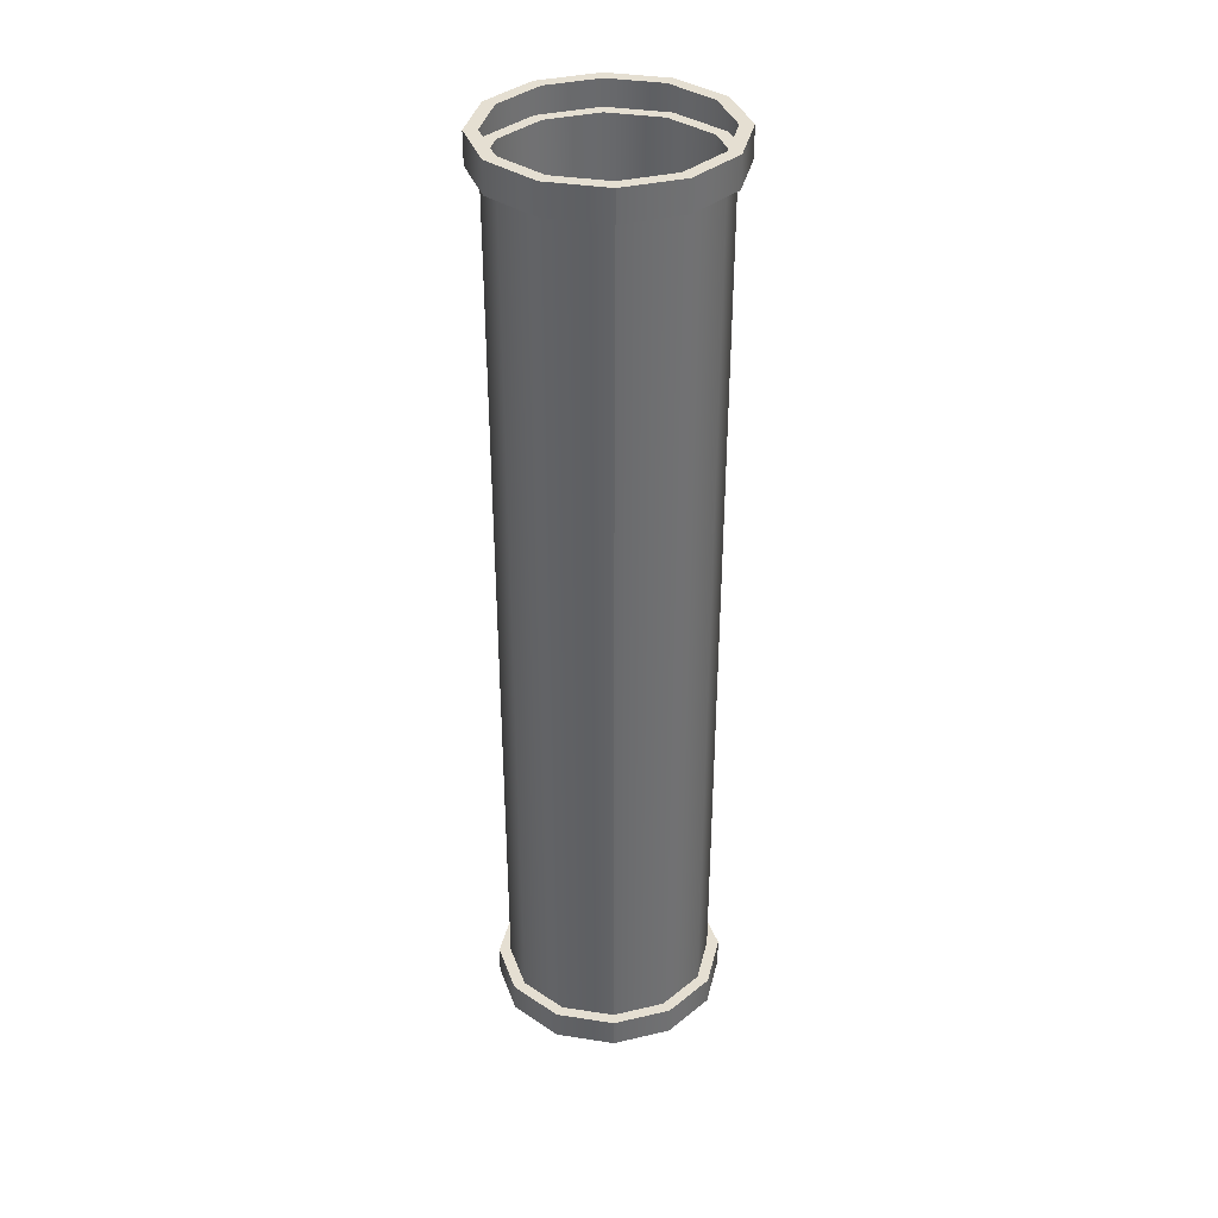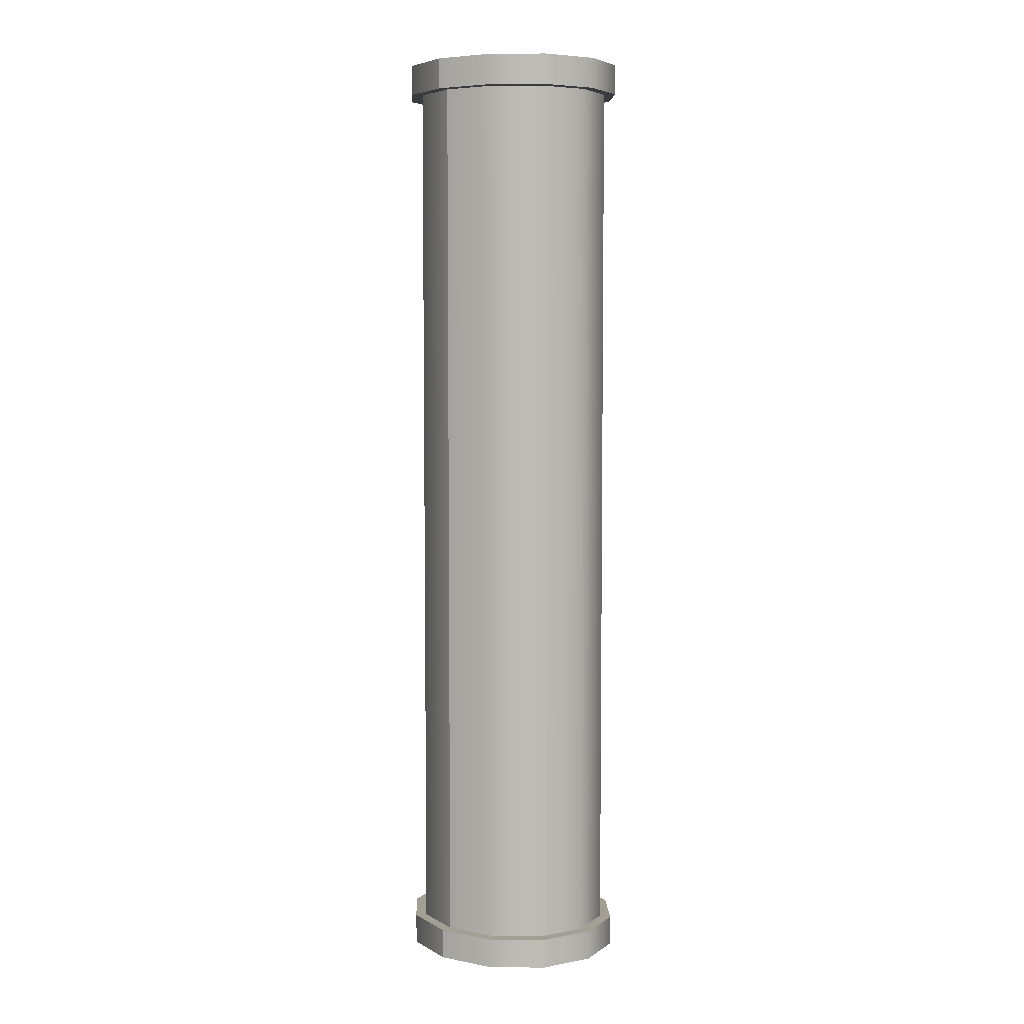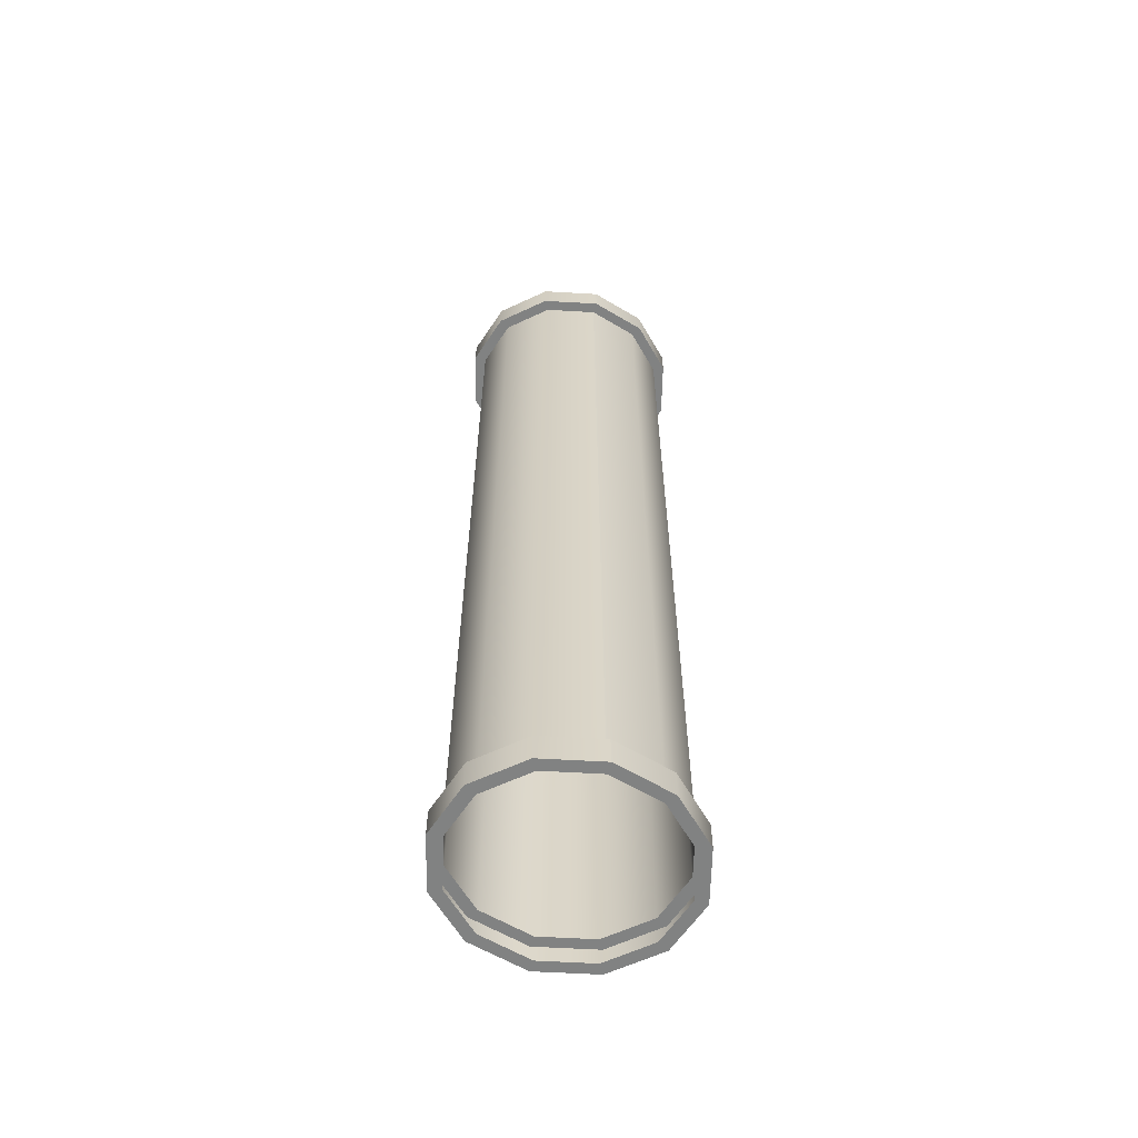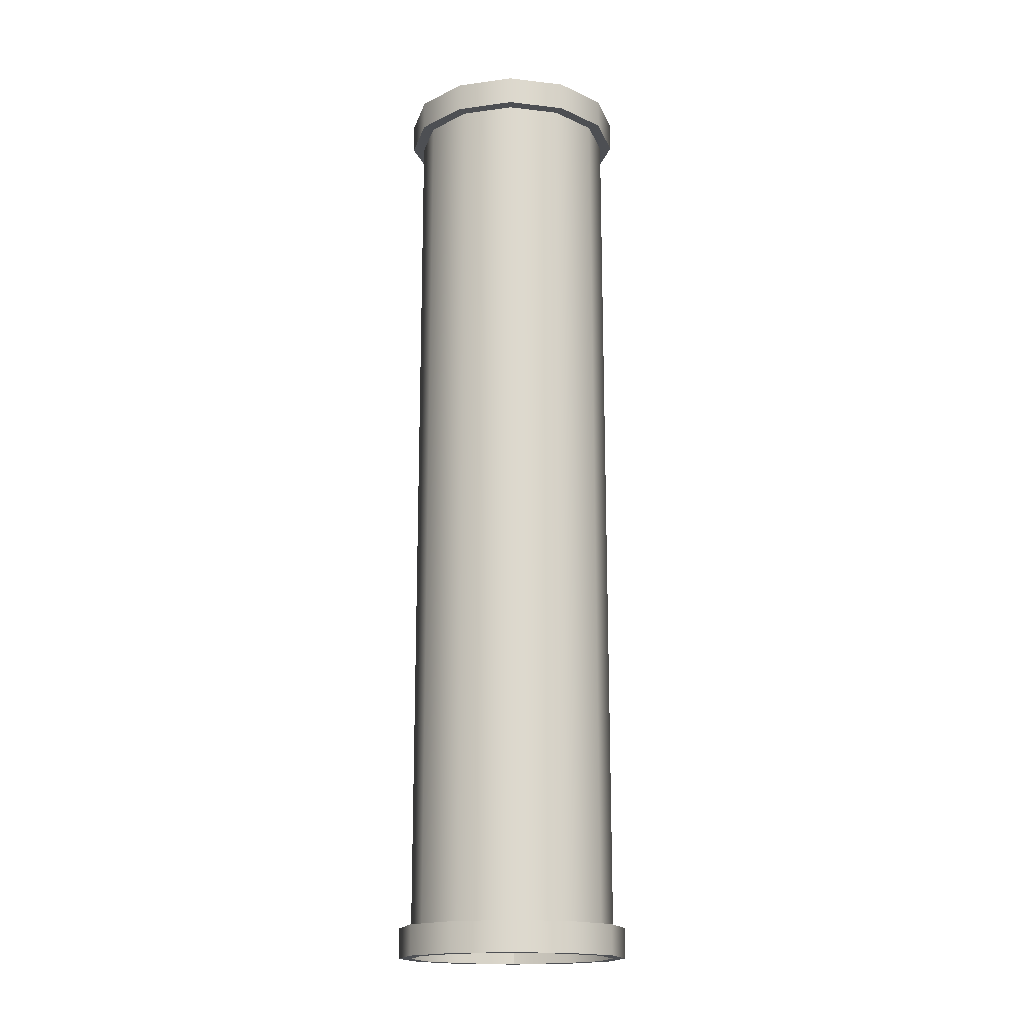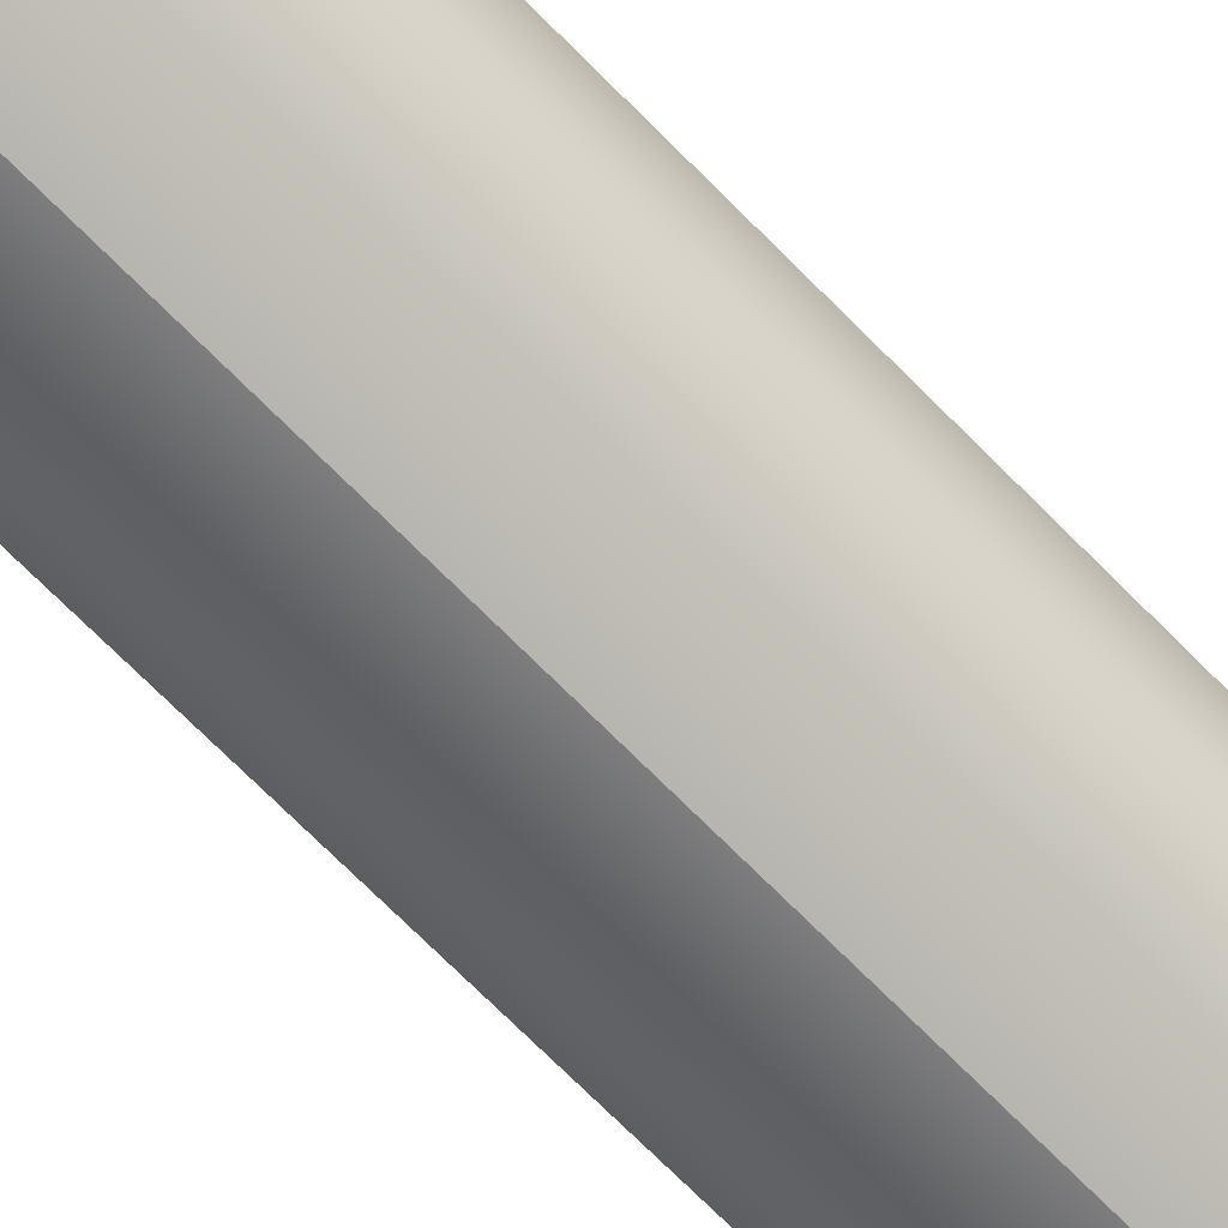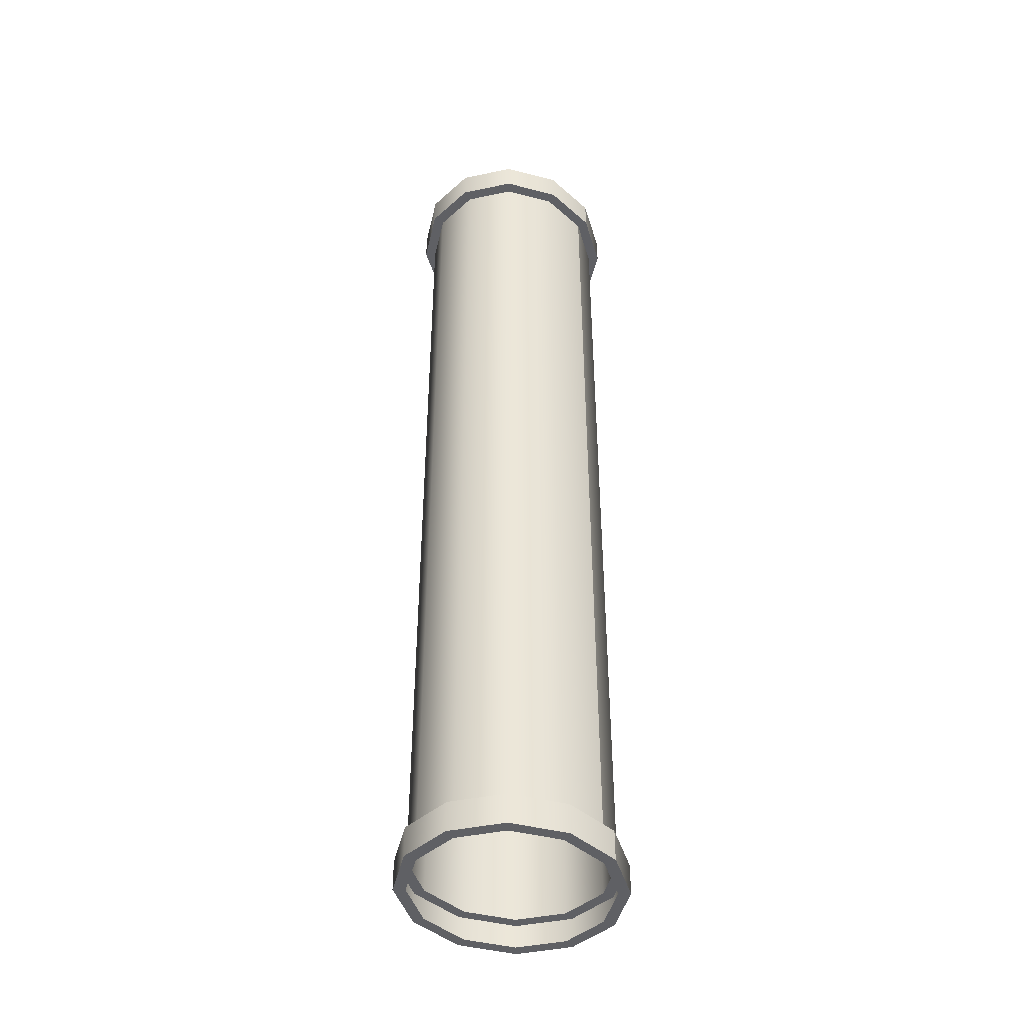
<metadata>
{"format":"obj","ext":"obj","renderer":"f3d","projection":"perspective","resolution":1024,"background":"white","views":[{"elev":37.4,"azim":-2.7,"up":"+Z"},{"elev":5.6,"azim":44.4,"up":"+Z"},{"elev":-60.6,"azim":-17.3,"up":"+Z"},{"elev":-17.5,"azim":-179.0,"up":"+Z"},{"elev":-70.7,"azim":44.6,"up":"+Y"},{"elev":-43.3,"azim":-59.9,"up":"+Z"}]}
</metadata>
<code>
g default
v 9.444 1.616 11.56
v 9.599 1.08 11.56
v 9.02 2.009 11.56
v 8.442 2.153 11.56
v 7.863 2.009 11.56
v 7.439 1.616 11.56
v 7.284 1.08 11.56
v 7.439 0.5431 11.56
v 7.863 0.1503 11.56
v 8.442 0.006524 11.56
v 9.02 0.1503 11.56
v 9.444 0.5431 11.56
v 9.561 1.678 11.56
v 9.734 1.08 11.56
v 9.088 2.117 11.56
v 8.442 2.277 11.56
v 7.796 2.117 11.56
v 7.323 1.678 11.56
v 7.15 1.08 11.56
v 7.323 0.4808 11.56
v 7.796 0.04239 11.56
v 8.442 -0.1181 11.56
v 9.088 0.04239 11.56
v 9.561 0.4808 11.56
v 9.561 1.678 11.9
v 9.734 1.08 11.9
v 9.088 2.117 11.9
v 8.442 2.277 11.9
v 7.796 2.117 11.9
v 7.323 1.678 11.9
v 7.15 1.08 11.9
v 7.323 0.4808 11.9
v 7.796 0.04239 11.9
v 8.442 -0.1181 11.9
v 9.088 0.04239 11.9
v 9.561 0.4808 11.9
v 9.439 1.613 11.9
v 9.593 1.08 11.9
v 9.017 2.004 11.9
v 8.442 2.147 11.9
v 7.866 2.004 11.9
v 7.445 1.613 11.9
v 7.29 1.08 11.9
v 7.445 0.5459 11.9
v 7.866 0.1552 11.9
v 8.442 0.01214 11.9
v 9.017 0.1552 11.9
v 9.439 0.5459 11.9
v 9.599 1.08 1.56
v 9.444 1.616 1.56
v 9.02 2.009 1.56
v 8.442 2.153 1.56
v 7.863 2.009 1.56
v 7.439 1.616 1.56
v 7.284 1.08 1.56
v 7.439 0.5431 1.56
v 7.863 0.1503 1.56
v 8.442 0.006524 1.56
v 9.02 0.1503 1.56
v 9.444 0.5431 1.56
v 9.734 1.08 1.56
v 9.561 1.678 1.56
v 9.088 2.117 1.56
v 8.442 2.277 1.56
v 7.796 2.117 1.56
v 7.323 1.678 1.56
v 7.15 1.08 1.56
v 7.323 0.4808 1.56
v 7.796 0.04239 1.56
v 8.442 -0.1181 1.56
v 9.088 0.04239 1.56
v 9.561 0.4808 1.56
v 9.734 1.08 1.222
v 9.561 1.678 1.222
v 9.088 2.117 1.222
v 8.442 2.277 1.222
v 7.796 2.117 1.222
v 7.323 1.678 1.222
v 7.15 1.08 1.222
v 7.323 0.4808 1.222
v 7.796 0.04239 1.222
v 8.442 -0.1181 1.222
v 9.088 0.04239 1.222
v 9.561 0.4808 1.222
v 9.593 1.08 1.222
v 9.439 1.613 1.222
v 9.017 2.004 1.222
v 8.442 2.147 1.222
v 7.866 2.004 1.222
v 7.445 1.613 1.222
v 7.29 1.08 1.222
v 7.445 0.5459 1.222
v 7.866 0.1552 1.222
v 8.442 0.01214 1.222
v 9.017 0.1552 1.222
v 9.439 0.5459 1.222
g Pipess:LOW Pipess:Straint
f 1 2 49 50
f 3 1 50 51
f 4 3 51 52
f 5 4 52 53
f 6 5 53 54
f 7 6 54 55
f 8 7 55 56
f 9 8 56 57
f 10 9 57 58
f 11 10 58 59
f 12 11 59 60
f 2 12 60 49
f 2 1 13 14
f 1 3 15 13
f 3 4 16 15
f 4 5 17 16
f 5 6 18 17
f 6 7 19 18
f 7 8 20 19
f 8 9 21 20
f 9 10 22 21
f 10 11 23 22
f 11 12 24 23
f 12 2 14 24
f 14 13 25 26
f 13 15 27 25
f 15 16 28 27
f 16 17 29 28
f 17 18 30 29
f 18 19 31 30
f 19 20 32 31
f 20 21 33 32
f 21 22 34 33
f 22 23 35 34
f 23 24 36 35
f 24 14 26 36
f 26 25 37 38
f 25 27 39 37
f 27 28 40 39
f 28 29 41 40
f 29 30 42 41
f 30 31 43 42
f 31 32 44 43
f 32 33 45 44
f 33 34 46 45
f 34 35 47 46
f 35 36 48 47
f 36 26 38 48
f 49 61 62 50
f 50 62 63 51
f 51 63 64 52
f 52 64 65 53
f 53 65 66 54
f 54 66 67 55
f 55 67 68 56
f 56 68 69 57
f 57 69 70 58
f 58 70 71 59
f 59 71 72 60
f 60 72 61 49
f 61 73 74 62
f 62 74 75 63
f 63 75 76 64
f 64 76 77 65
f 65 77 78 66
f 66 78 79 67
f 67 79 80 68
f 68 80 81 69
f 69 81 82 70
f 70 82 83 71
f 71 83 84 72
f 72 84 73 61
f 73 85 86 74
f 74 86 87 75
f 75 87 88 76
f 76 88 89 77
f 77 89 90 78
f 78 90 91 79
f 79 91 92 80
f 80 92 93 81
f 81 93 94 82
f 82 94 95 83
f 83 95 96 84
f 84 96 85 73

</code>
